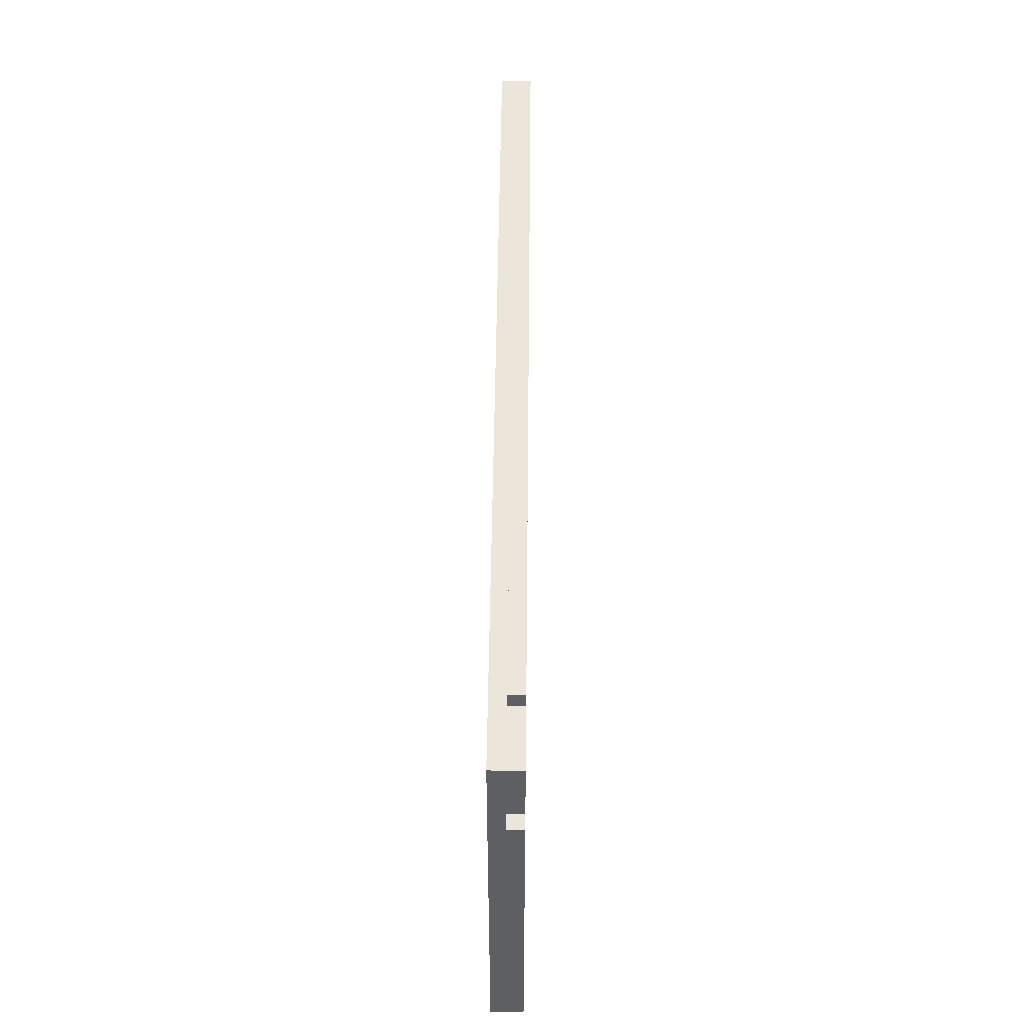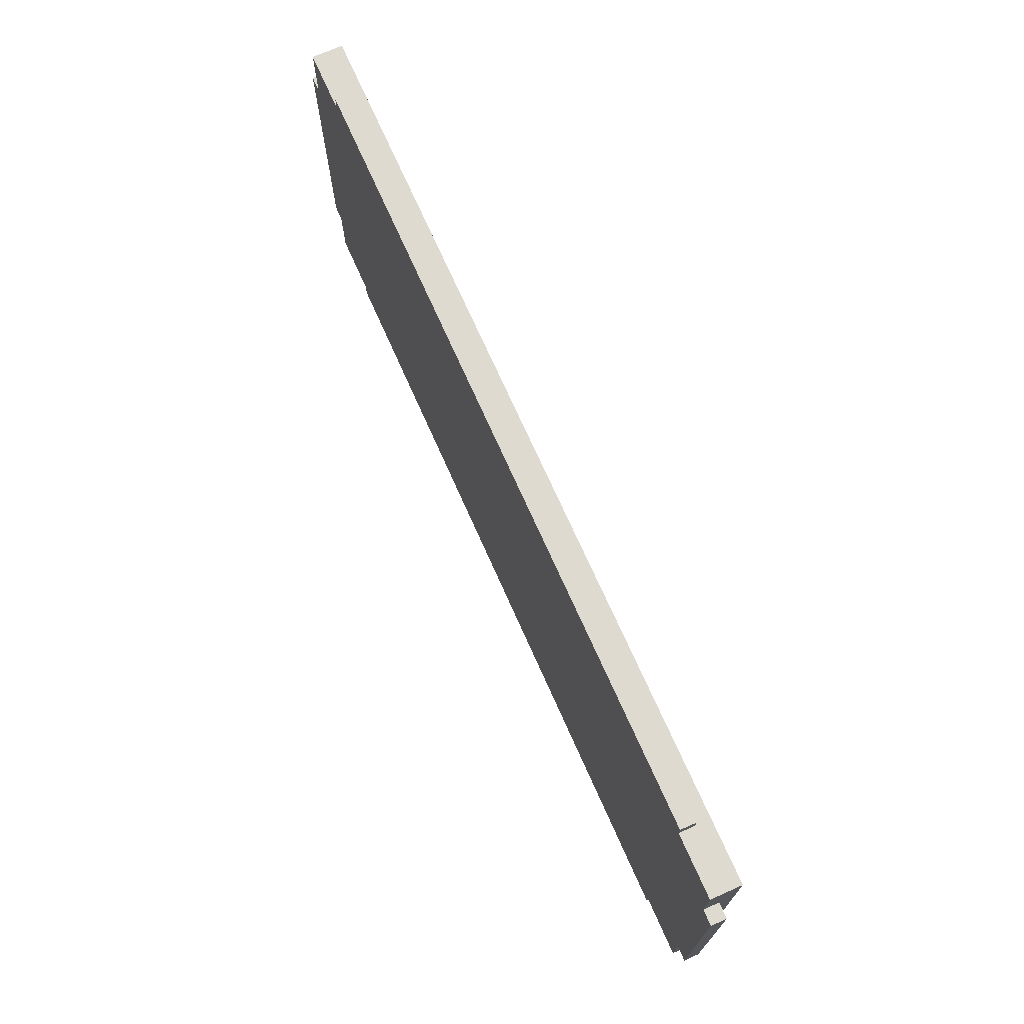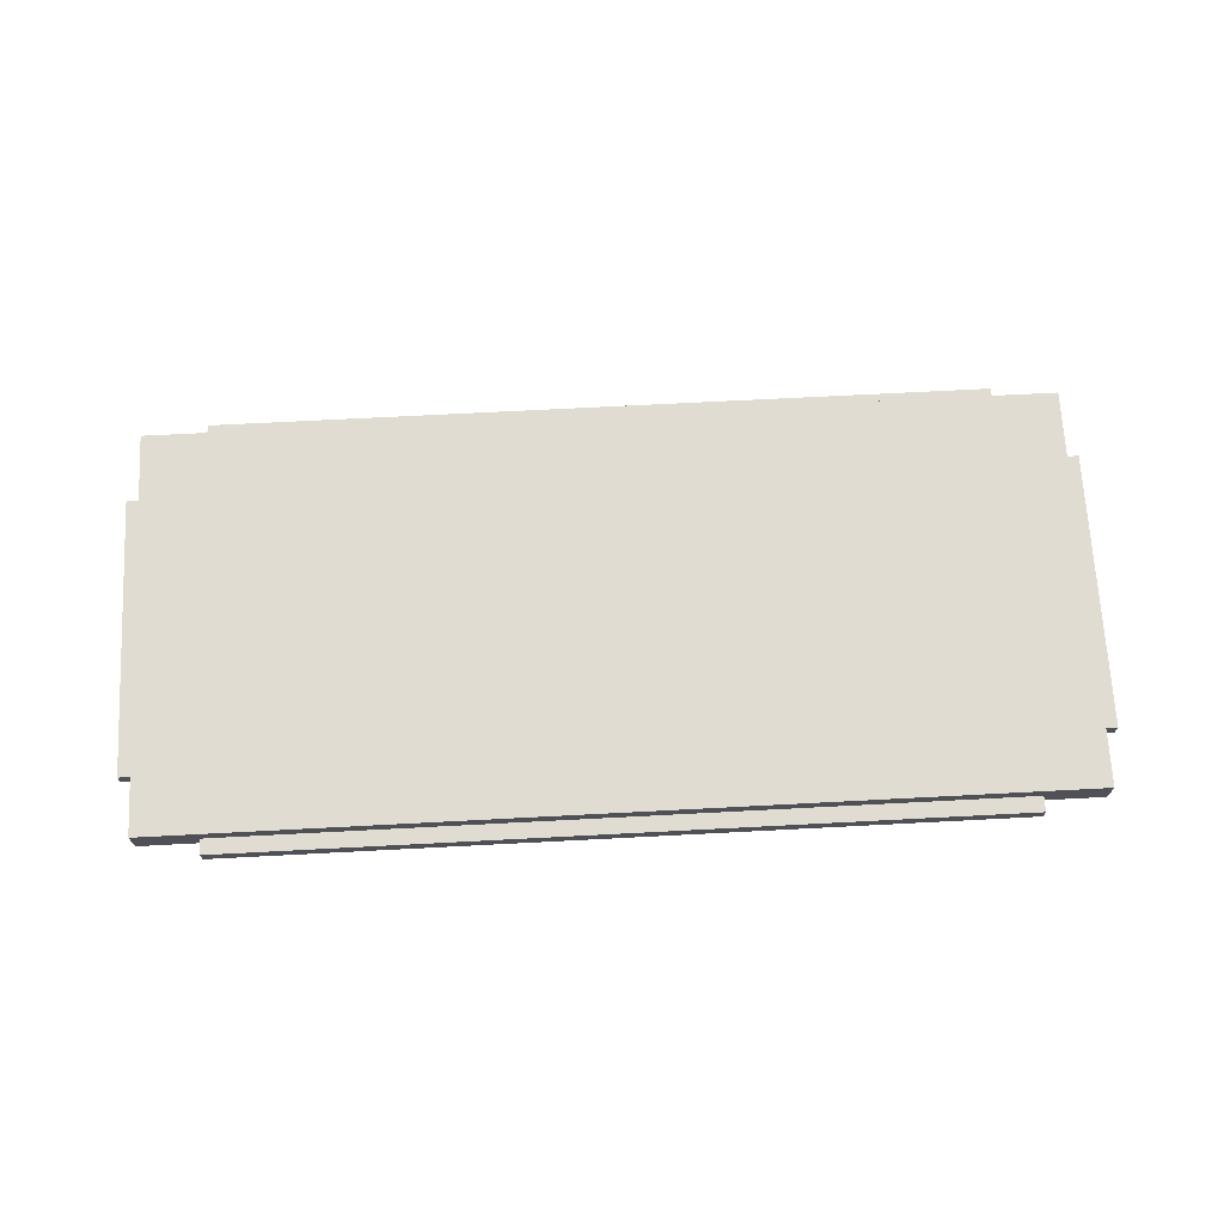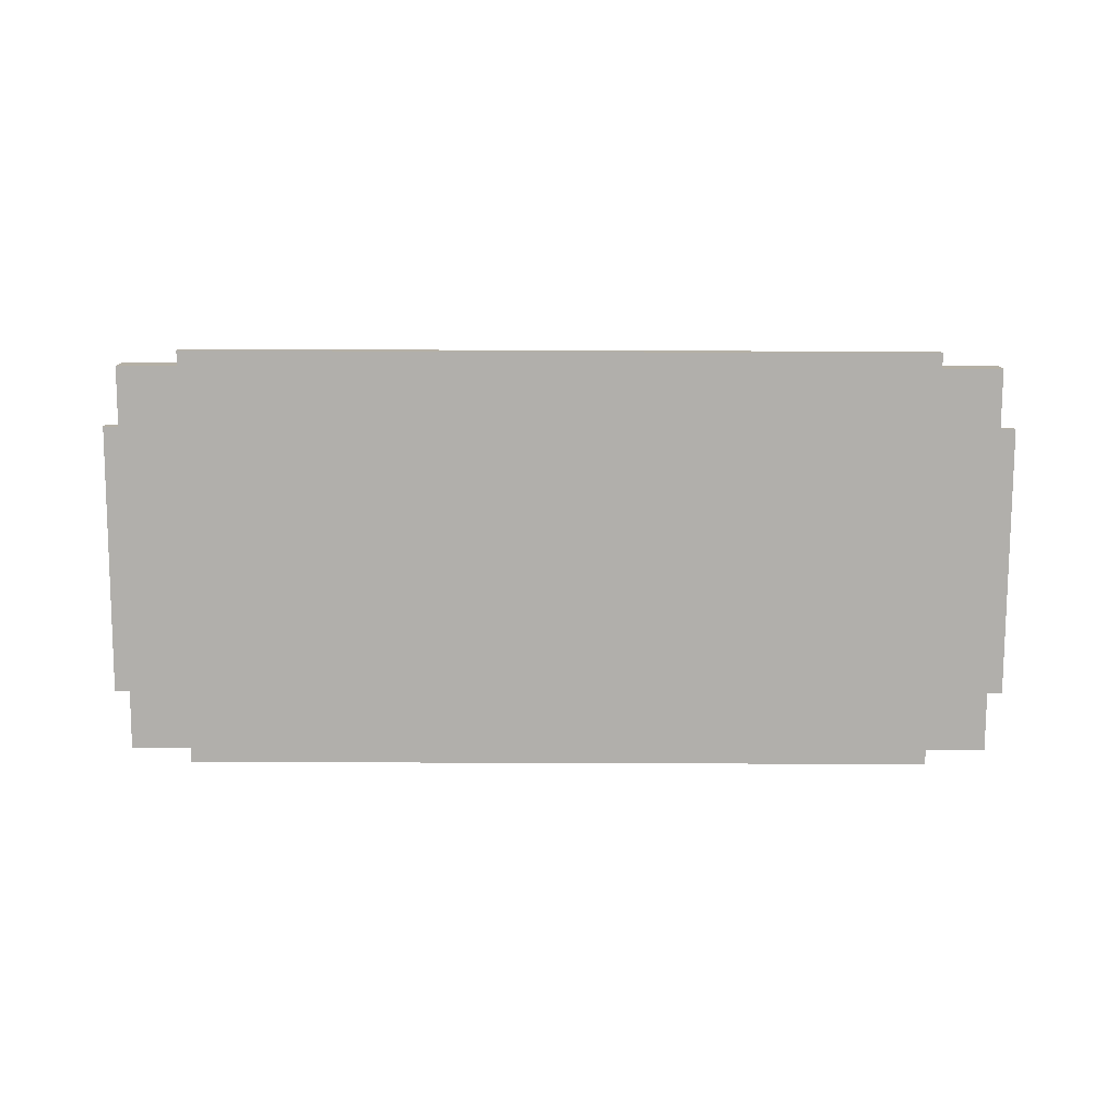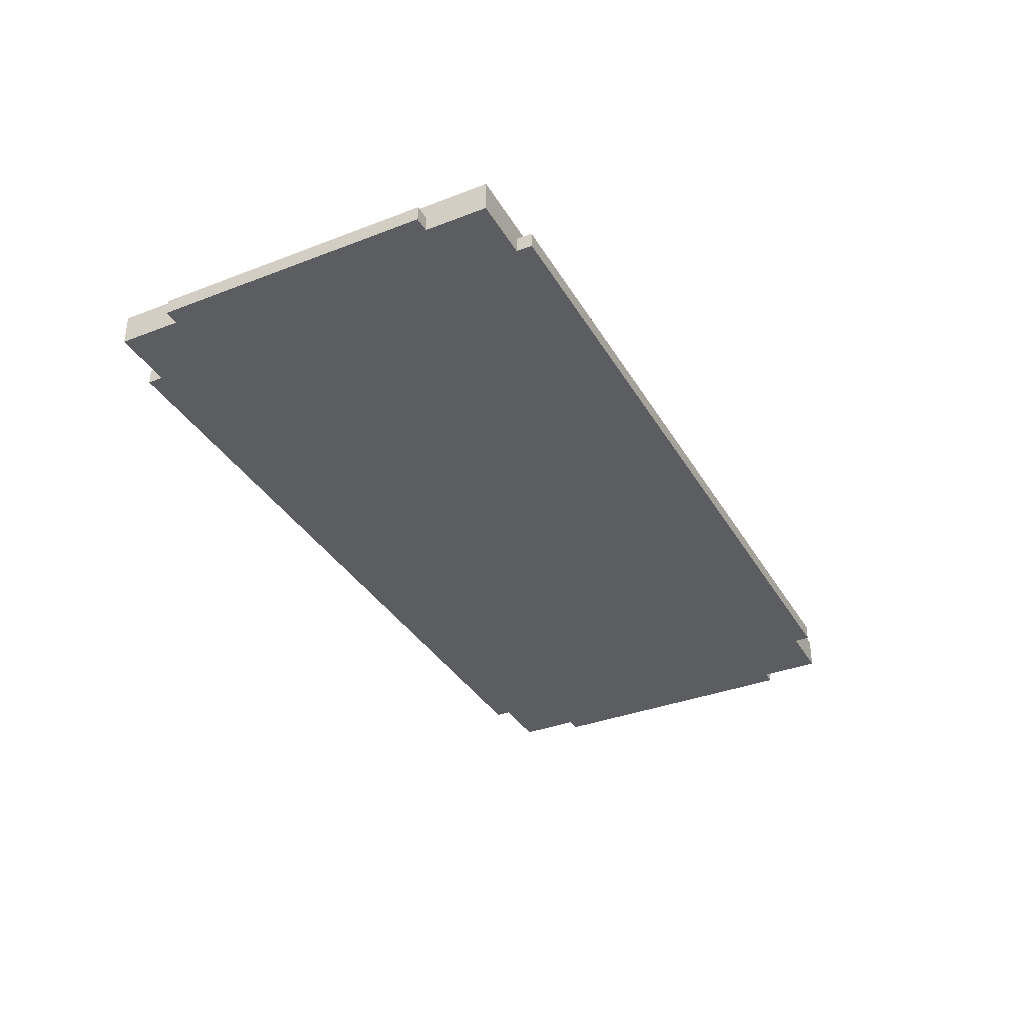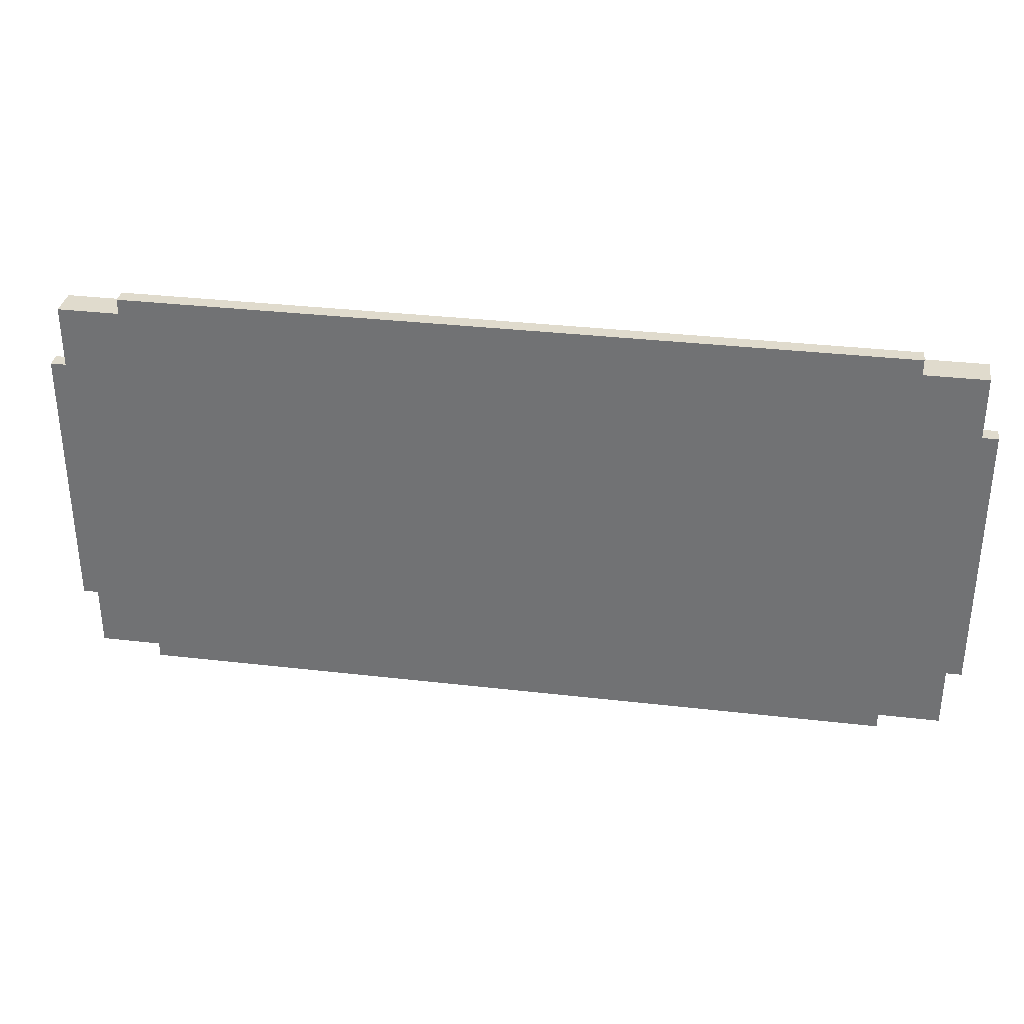
<metadata>
{"format":"obj","ext":"obj","renderer":"f3d","projection":"perspective","resolution":1024,"background":"white","views":[{"elev":48.5,"azim":90.6,"up":"+Y"},{"elev":71.0,"azim":-113.9,"up":"+Y"},{"elev":69.2,"azim":-3.0,"up":"+Z"},{"elev":-78.3,"azim":179.8,"up":"+Z"},{"elev":-35.7,"azim":-63.1,"up":"+Z"},{"elev":33.2,"azim":-170.9,"up":"+Y"}]}
</metadata>
<code>
o Object.1
v -31.25 16.25 0
v -31.25 17.5 1.25
v -31.25 17.5 0
v 36.25 11.25 1.25
v 36.25 11.25 0
v 36.25 16.25 0
v 31.25 17.5 0
v 31.25 16.25 1.25
v 31.25 16.25 0
v -37.5 11.25 0
v -37.5 11.25 1.25
v -36.25 11.25 1.25
v 36.25 -16.25 2.5
v 36.25 -16.25 0
v 36.25 -11.25 1.25
v -36.25 -11.25 0
v -36.25 -11.25 1.25
v -37.5 -11.25 1.25
v -36.25 16.25 0
v -36.25 16.25 2.5
v -31.25 16.25 1.25
v -37.5 -11.25 0
v -36.25 11.25 0
v 36.25 -11.25 0
v 31.25 -16.25 0
v -31.25 -16.25 0
v 31.25 -17.5 1.25
v 31.25 -16.25 1.25
v -31.25 -16.25 1.25
v 37.5 -11.25 0
v -31.25 -17.5 1.25
v -36.25 -16.25 2.5
v 37.5 11.25 1.25
v 37.5 11.25 0
v 36.25 16.25 2.5
v 31.25 17.5 1.25
v -36.25 -16.25 0
v 37.5 -11.25 1.25
v 31.25 -17.5 0
v -31.25 -17.5 0
f 1 2 3
f 1 3 9
f 1 9 25
f 1 25 26
f 23 1 26
f 26 16 23
f 16 22 23
f 22 10 23
f 10 12 23
f 19 23 12
f 20 19 12
f 20 12 17
f 20 17 32
f 32 35 20
f 20 35 21
f 35 8 21
f 36 21 8
f 7 36 8
f 7 8 9
f 6 9 8
f 9 6 5
f 9 5 24
f 5 30 24
f 30 15 24
f 14 24 15
f 13 14 15
f 13 15 4
f 4 35 13
f 4 6 35
f 38 4 15
f 38 33 4
f 5 4 33
f 5 33 34
f 33 30 34
f 33 38 30
f 28 14 13
f 28 13 32
f 32 29 28
f 27 28 29
f 27 29 31
f 27 31 40
f 27 40 39
f 25 27 39
f 25 39 40
f 40 31 29
f 40 29 26
f 37 26 29
f 25 28 27
f 32 37 29
f 28 25 14
f 24 14 25
f 30 38 15
f 5 34 30
f 4 5 6
f 3 36 7
f 36 2 21
f 35 6 8
f 32 13 35
f 37 32 17
f 16 37 17
f 16 17 18
f 18 17 12
f 18 12 11
f 22 18 11
f 19 20 21
f 1 19 21
f 10 11 12
f 22 11 10
f 16 18 22
f 26 37 16
f 23 19 1
f 25 40 26
f 9 24 25
f 3 7 9
f 3 2 36
f 1 21 2

</code>
